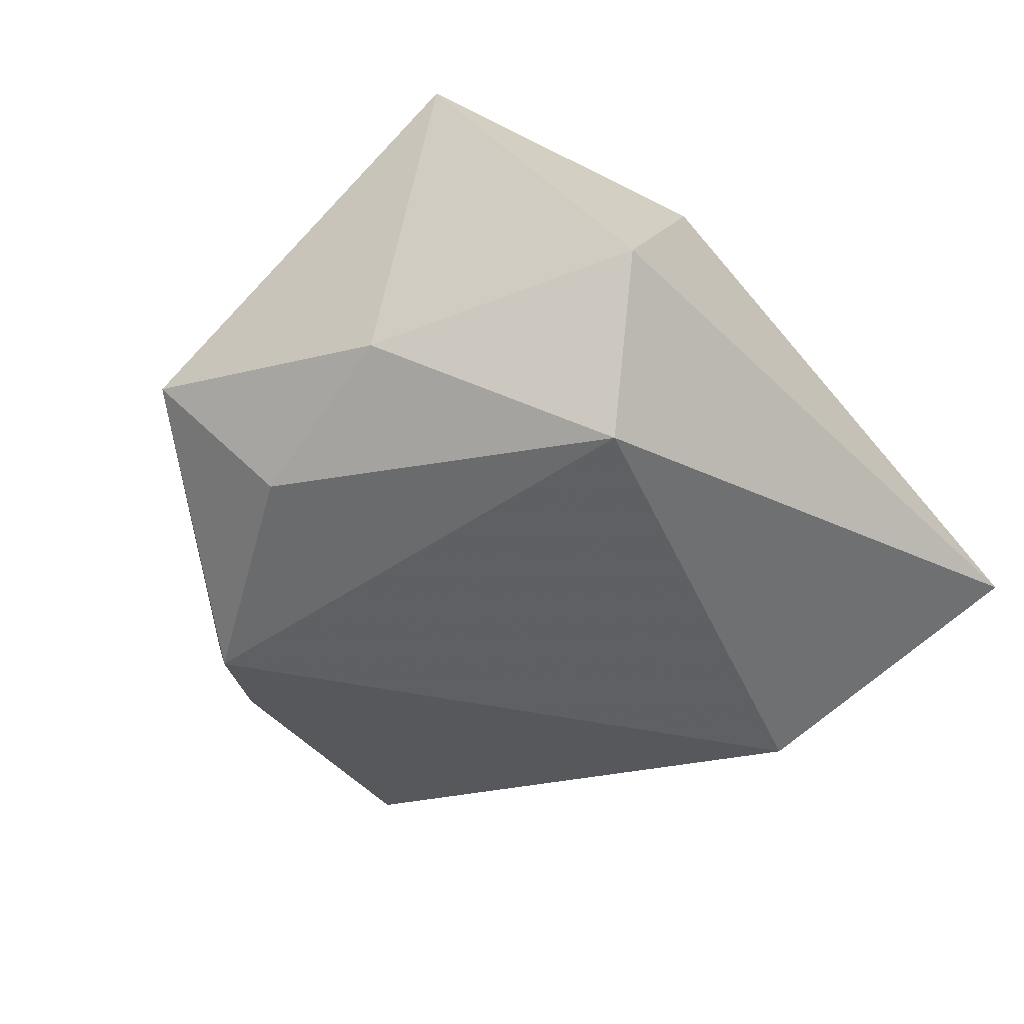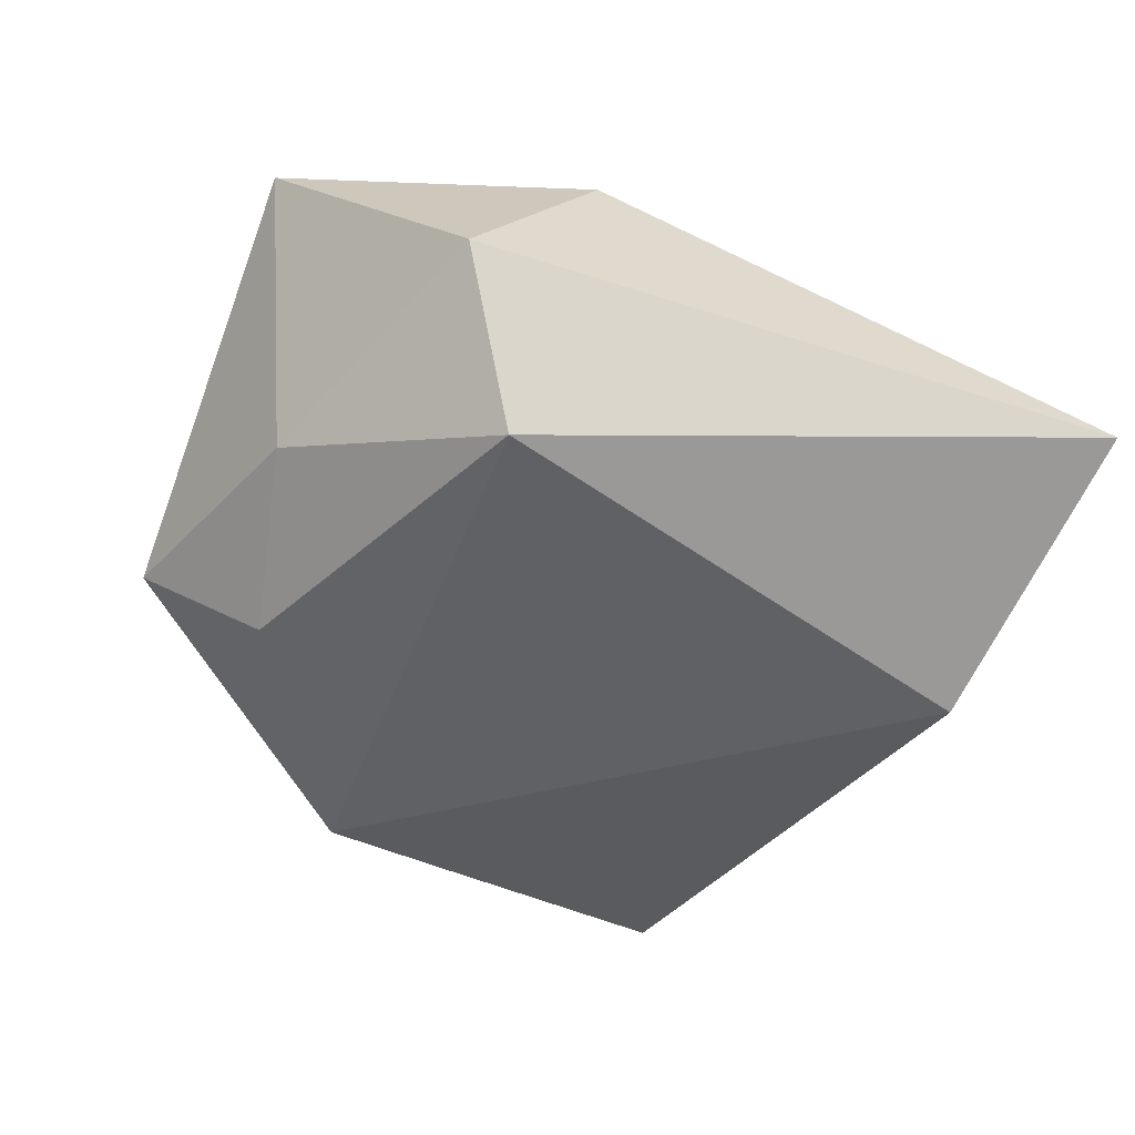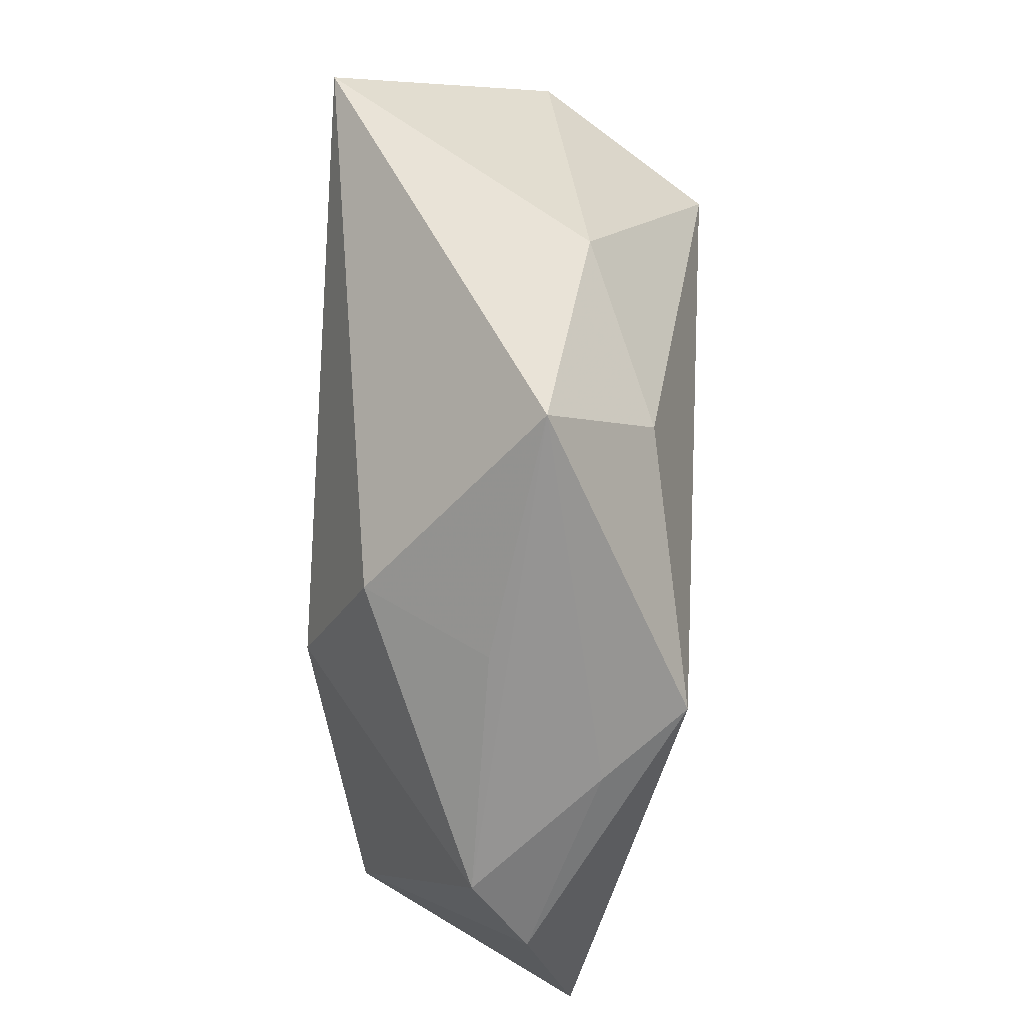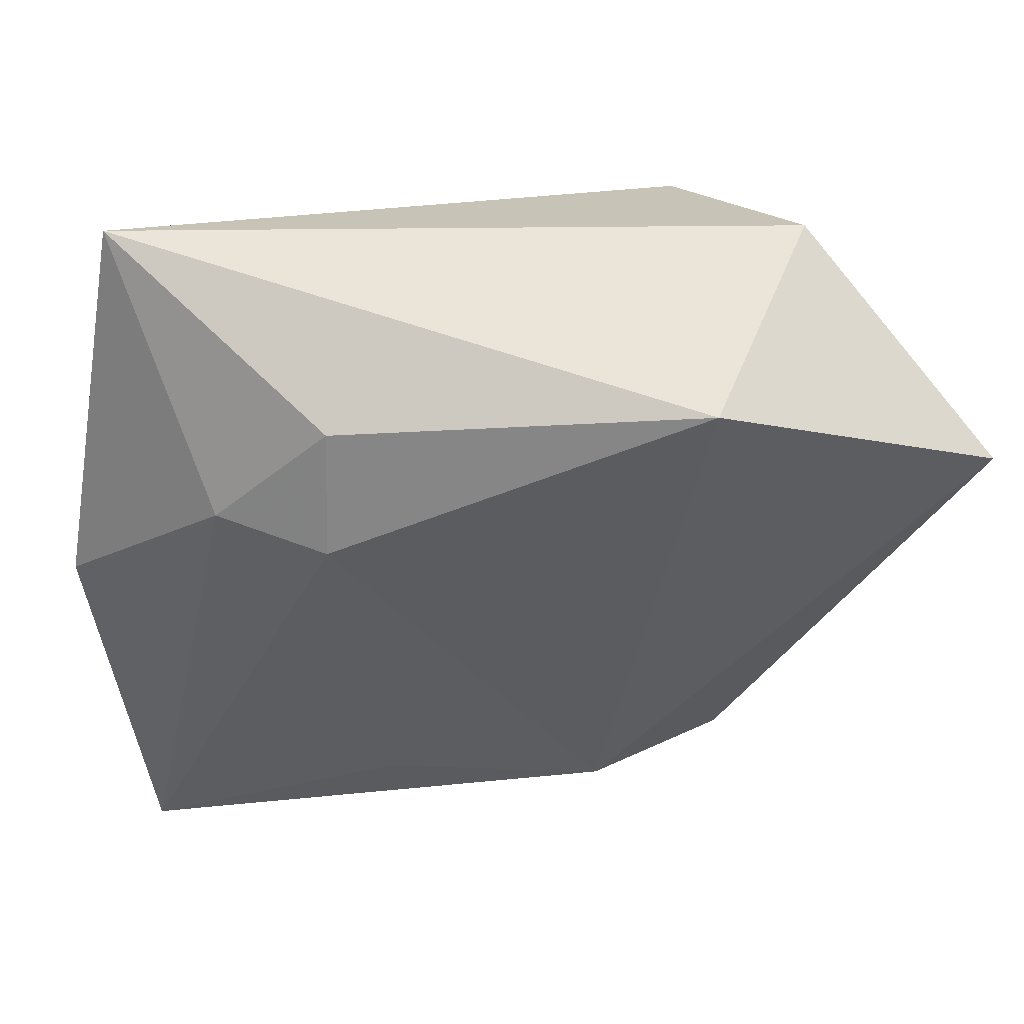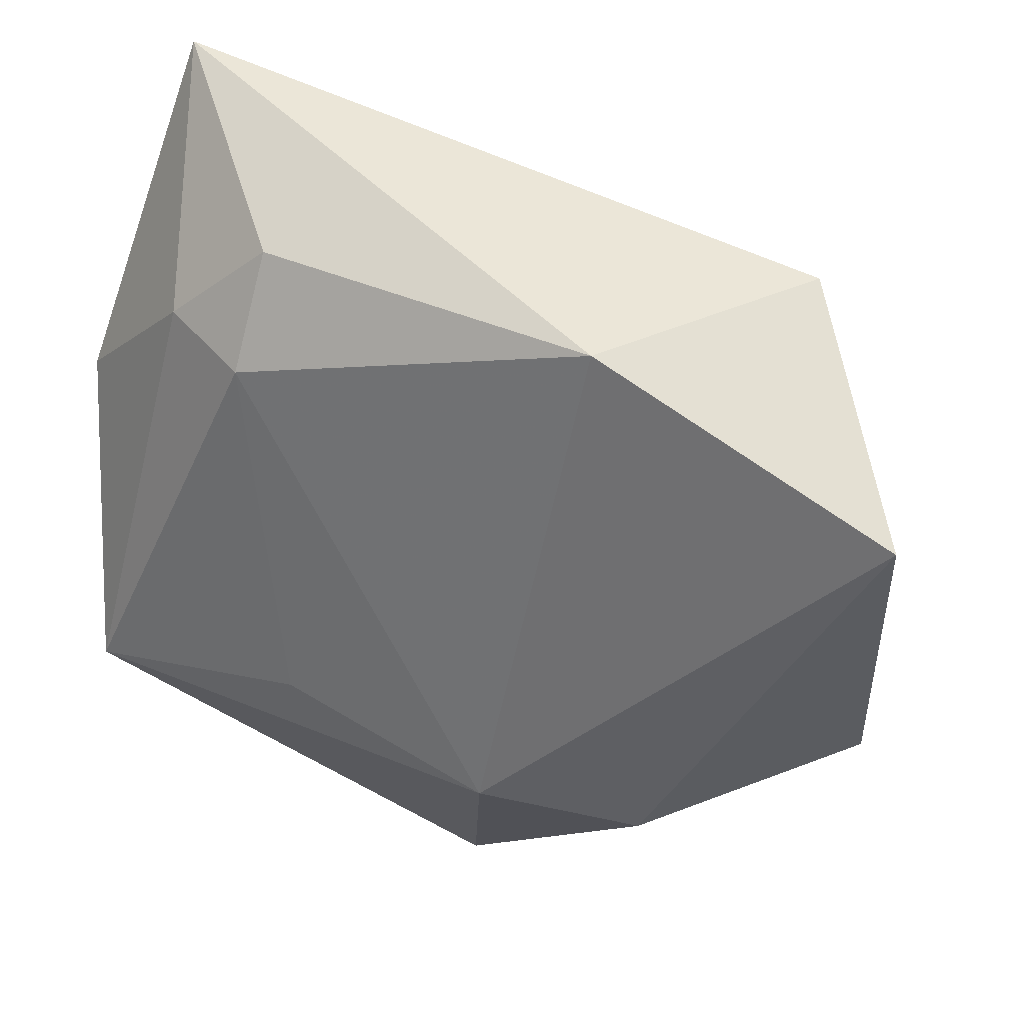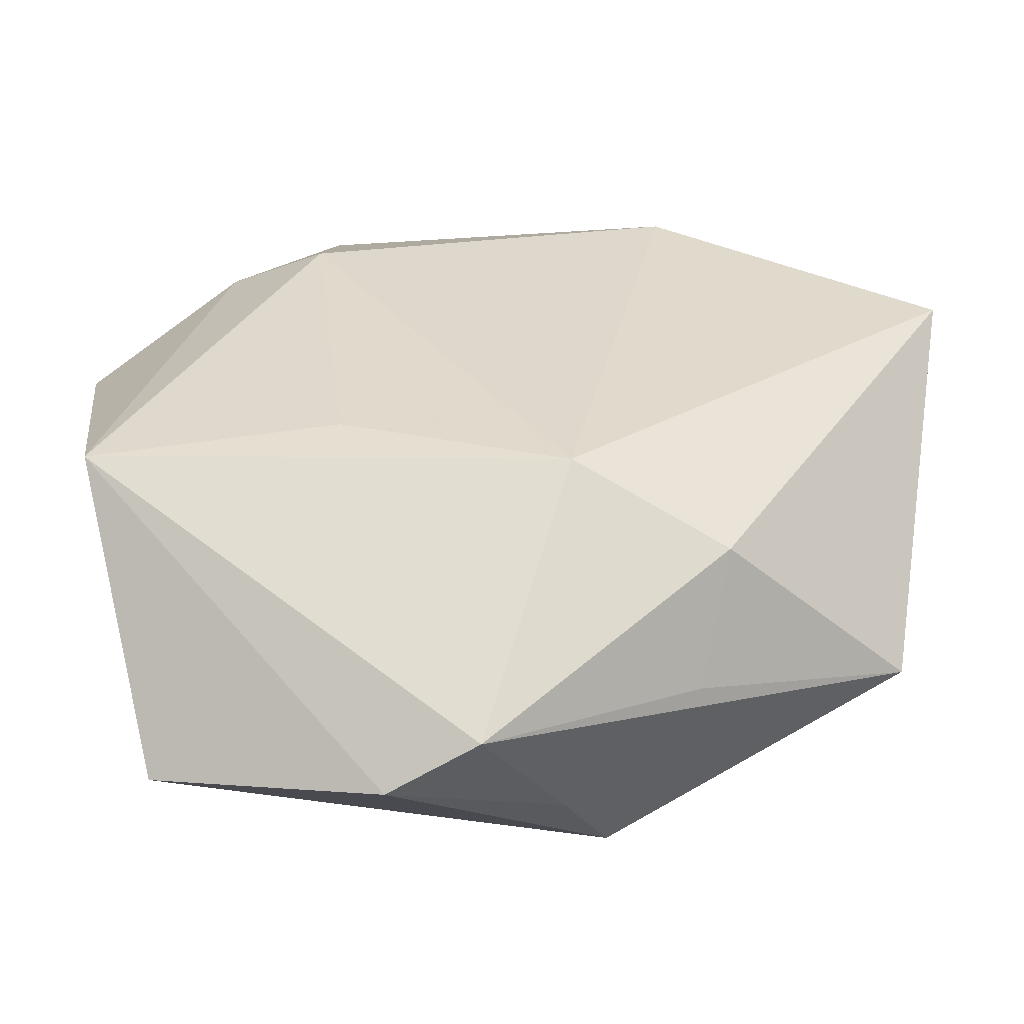
<metadata>
{"format":"obj","ext":"obj","renderer":"f3d","projection":"perspective","resolution":1024,"background":"white","views":[{"elev":-45.3,"azim":120.3,"up":"+Z"},{"elev":-51.2,"azim":148.8,"up":"+Z"},{"elev":-40.1,"azim":91.0,"up":"+Y"},{"elev":51.3,"azim":-11.7,"up":"+Y"},{"elev":33.3,"azim":23.5,"up":"+Y"},{"elev":-56.9,"azim":-1.6,"up":"+Y"}]}
</metadata>
<code>
v -0.007921 -0.04179 -0.001898
v 0.006884 -0.02039 0.01719
v 0.007058 -0.03472 -0.008431
v -0.0001764 -0.04077 0.002693
v -0.01677 0.01842 0.01593
v 0.03422 0.002045 -0.007983
v -0.02978 0.01308 -0.01639
v -0.02533 0.0204 0.01156
v -0.01561 0.02849 0.01175
v 0.0164 0.02732 0.01537
v -0.01289 -0.01435 0.01639
v -0.03445 -0.01794 0.01474
v 0.0212 0.02058 -0.01872
v -0.03064 0.03935 -0.004105
v -0.03794 0.009466 0.005883
v 0.04268 0.01391 0.0138
v 0.0294 0.02744 -0.004642
v 0.02042 -0.02442 0.01118
v 0.01837 -0.03025 0.0008377
v 0.01108 -0.03044 -0.01569
v 0.03712 -0.02056 -0.004145
v 0.02759 -0.01344 -0.01306
v -0.02787 -0.03588 -0.00576
f 10 14 9
f 15 14 7
f 7 13 20
f 14 13 7
f 23 7 20
f 15 7 23
f 8 14 15
f 8 9 14
f 17 6 13
f 17 14 10
f 17 13 14
f 20 13 22
f 13 6 22
f 15 23 12
f 12 8 15
f 12 4 2
f 21 22 6
f 20 22 21
f 1 23 20
f 1 12 23
f 4 12 1
f 5 2 10
f 10 9 5
f 9 8 5
f 8 12 5
f 10 2 16
f 16 17 10
f 6 17 16
f 16 21 6
f 4 21 19
f 20 21 3
f 3 21 4
f 3 1 20
f 4 1 3
f 11 12 2
f 2 5 11
f 11 5 12
f 18 16 2
f 21 16 18
f 18 19 21
f 2 4 18
f 4 19 18

</code>
